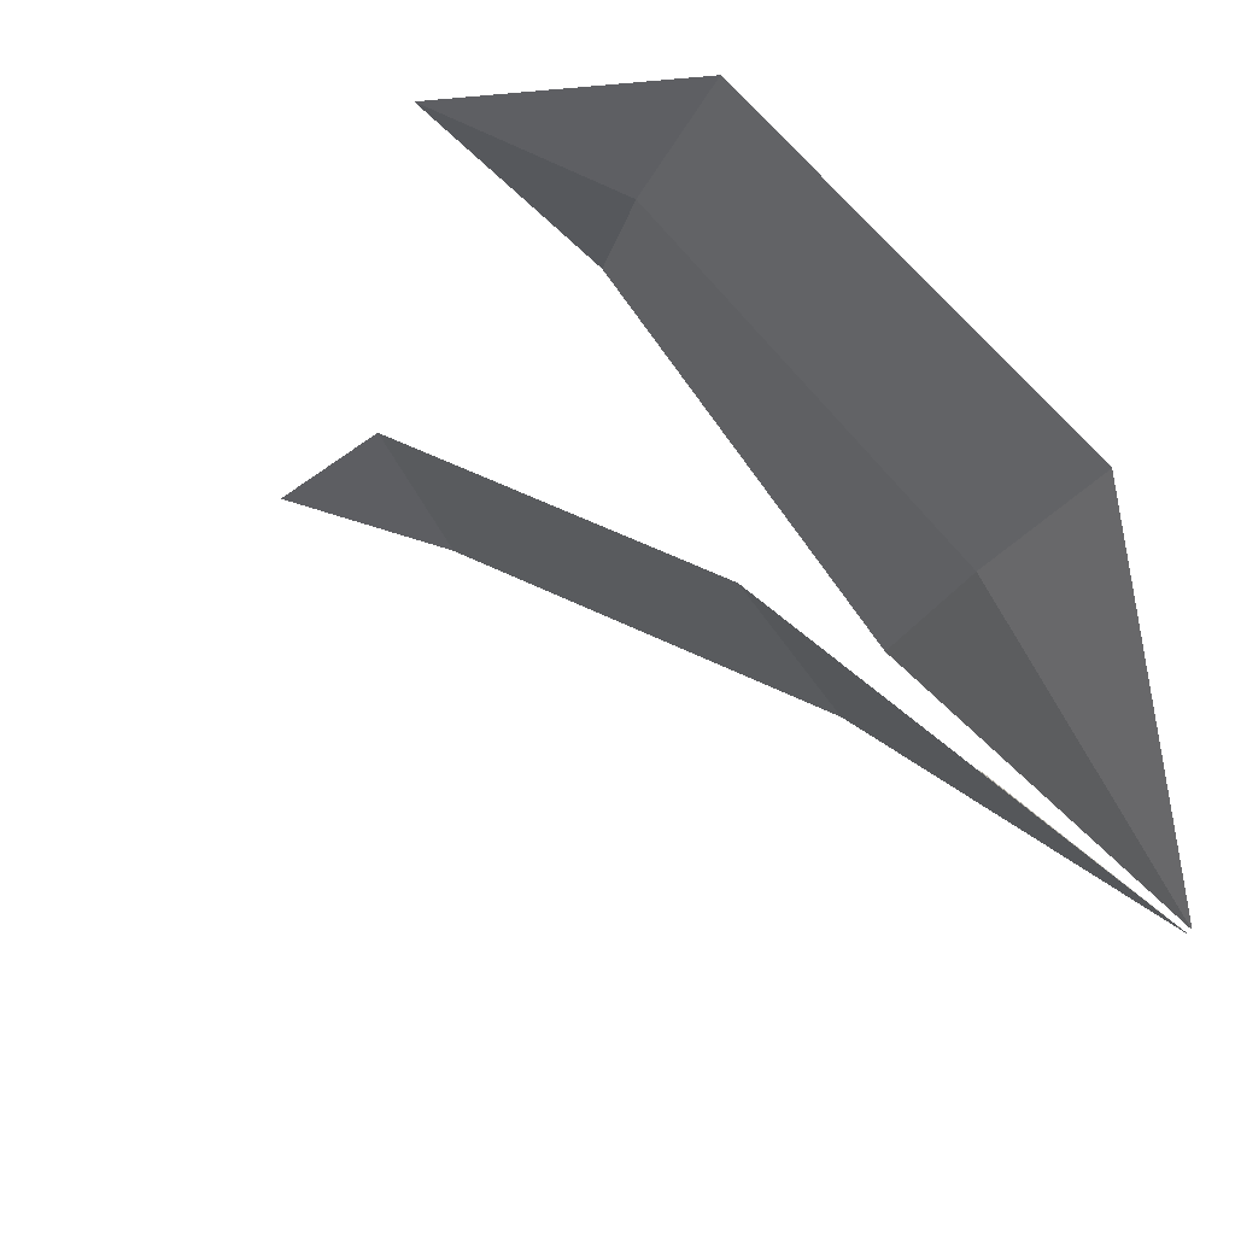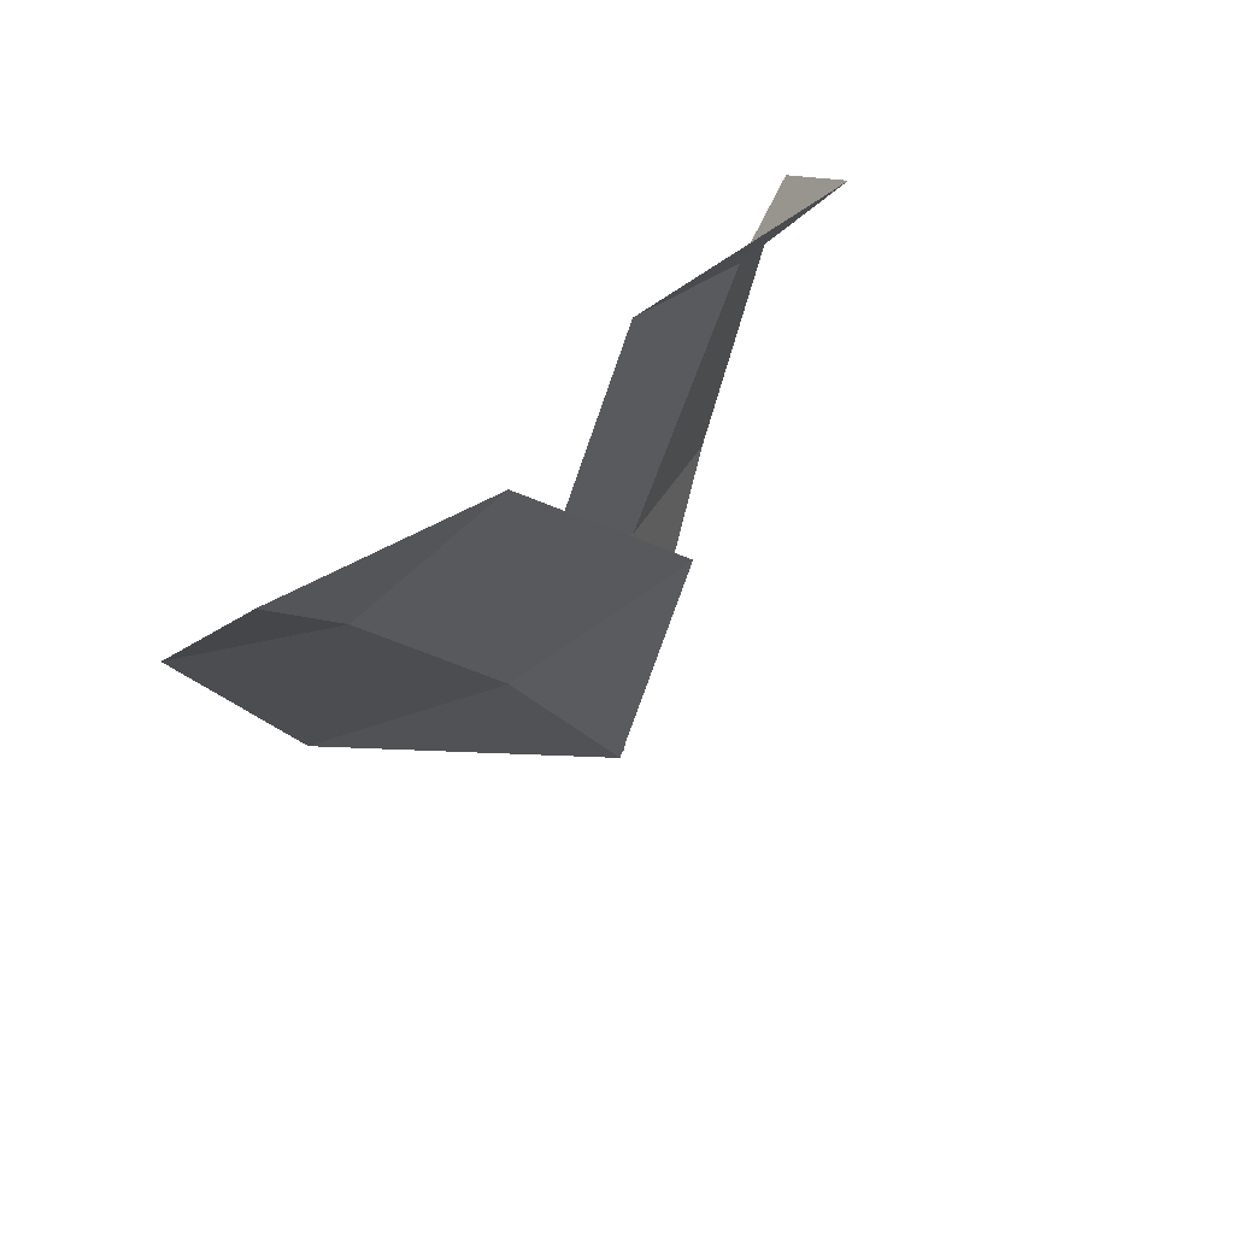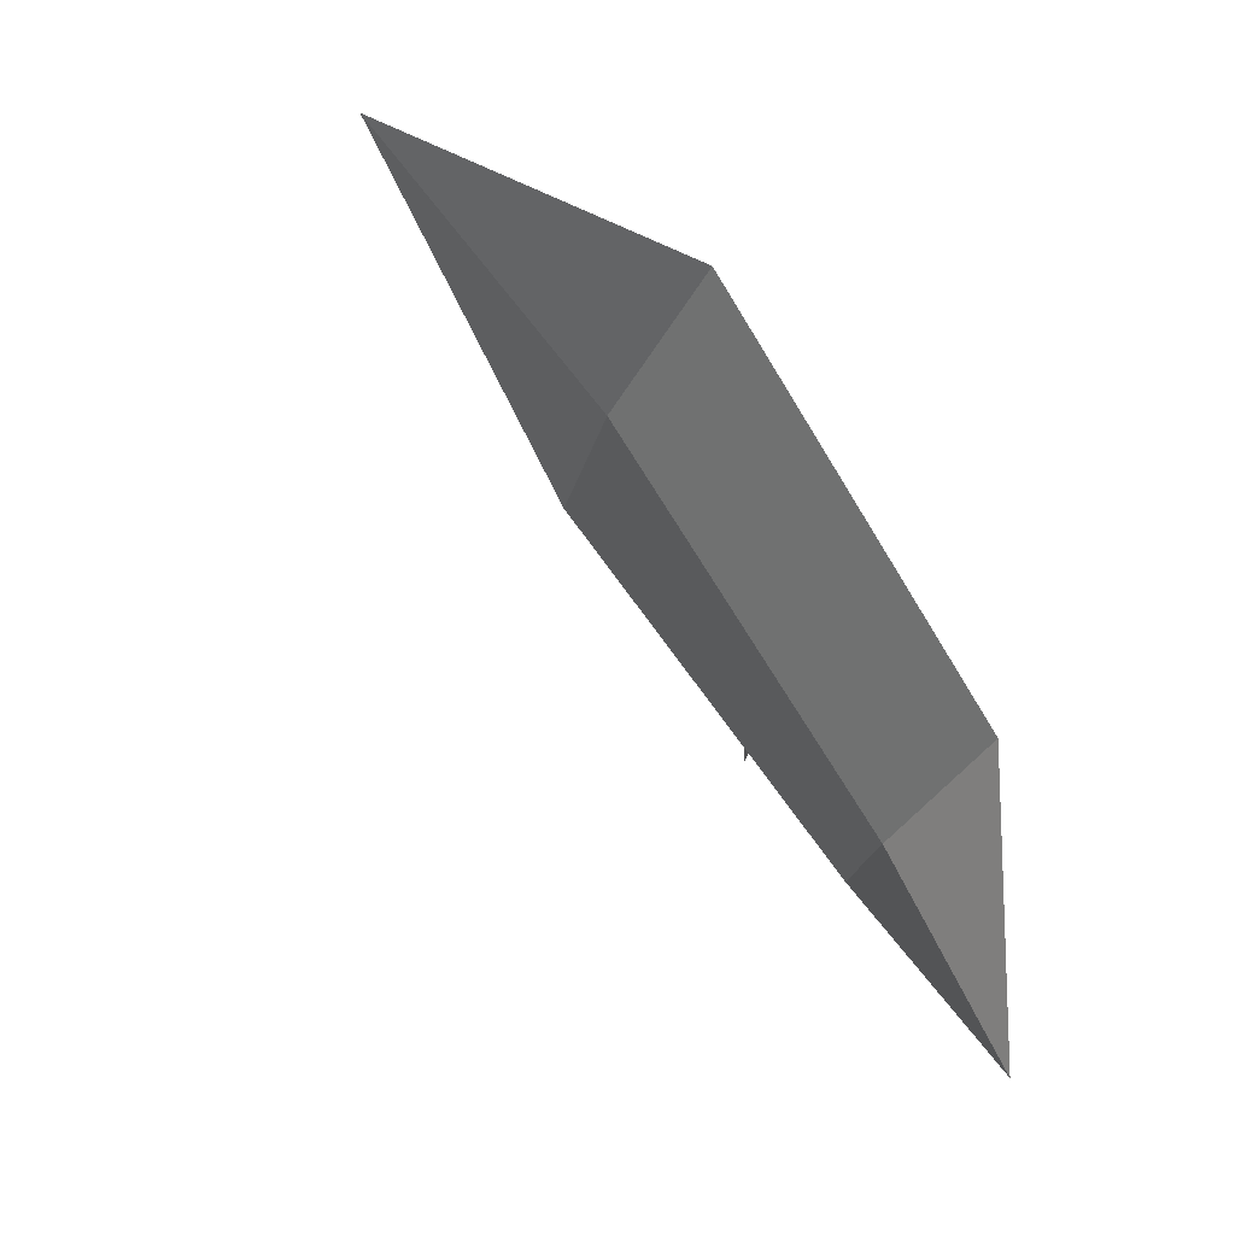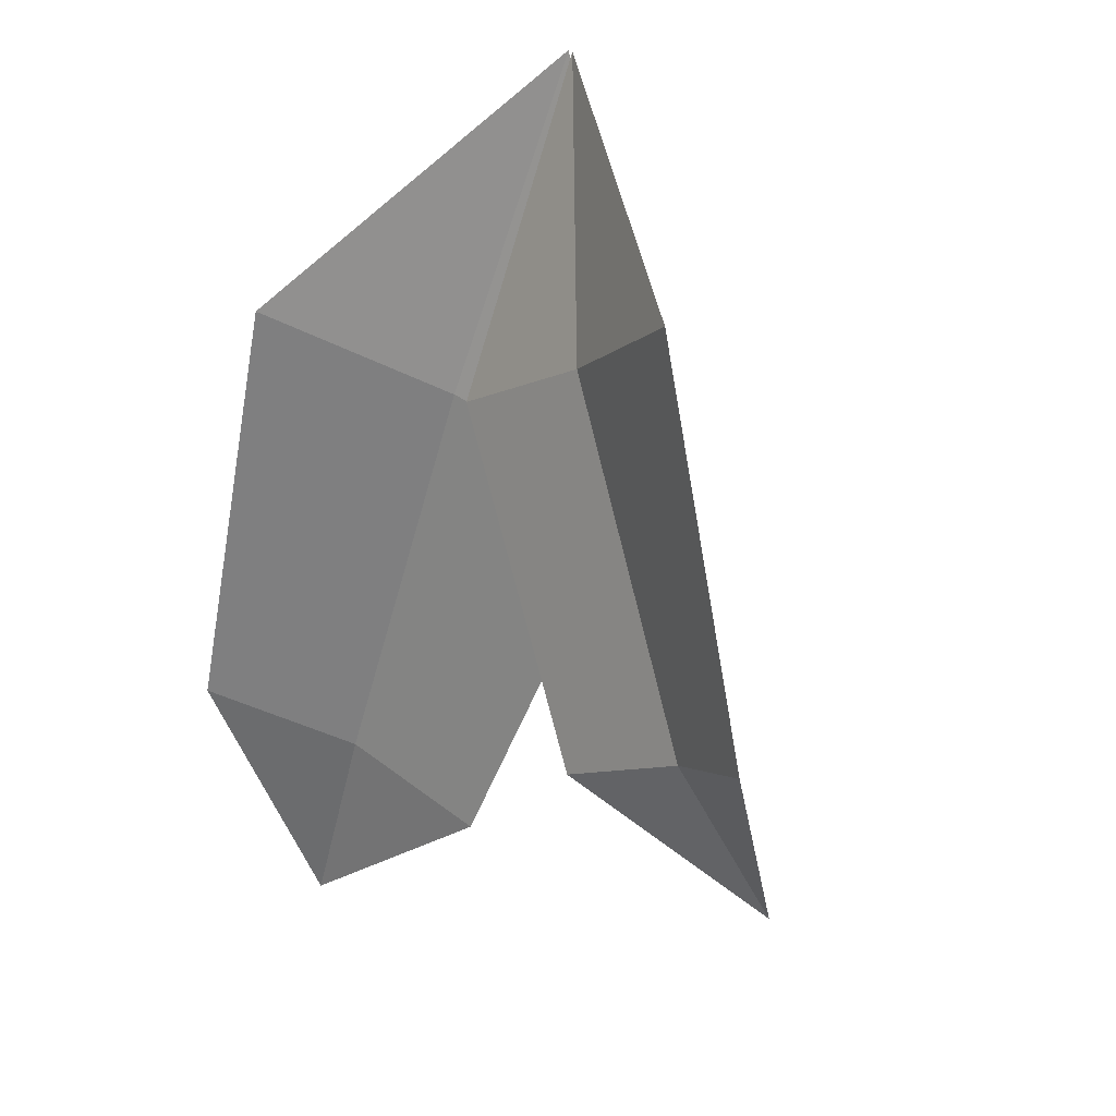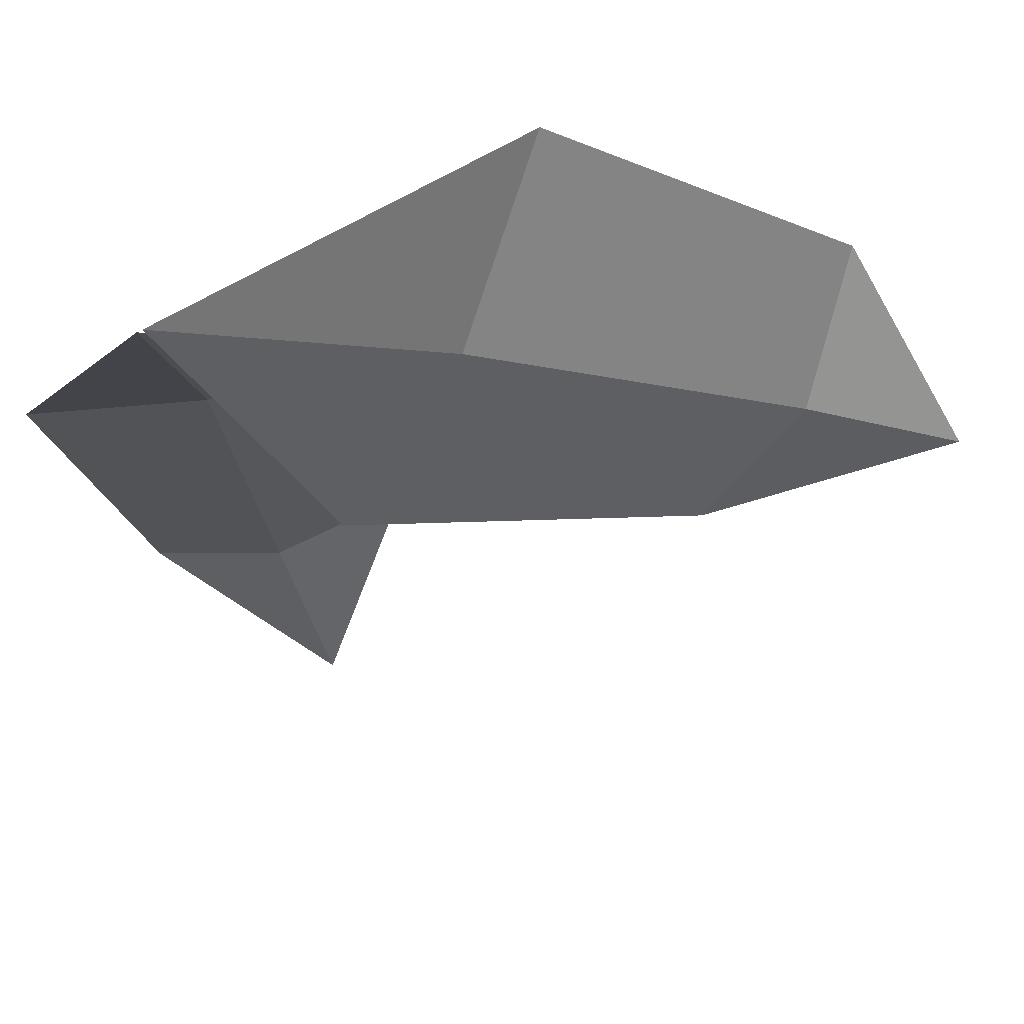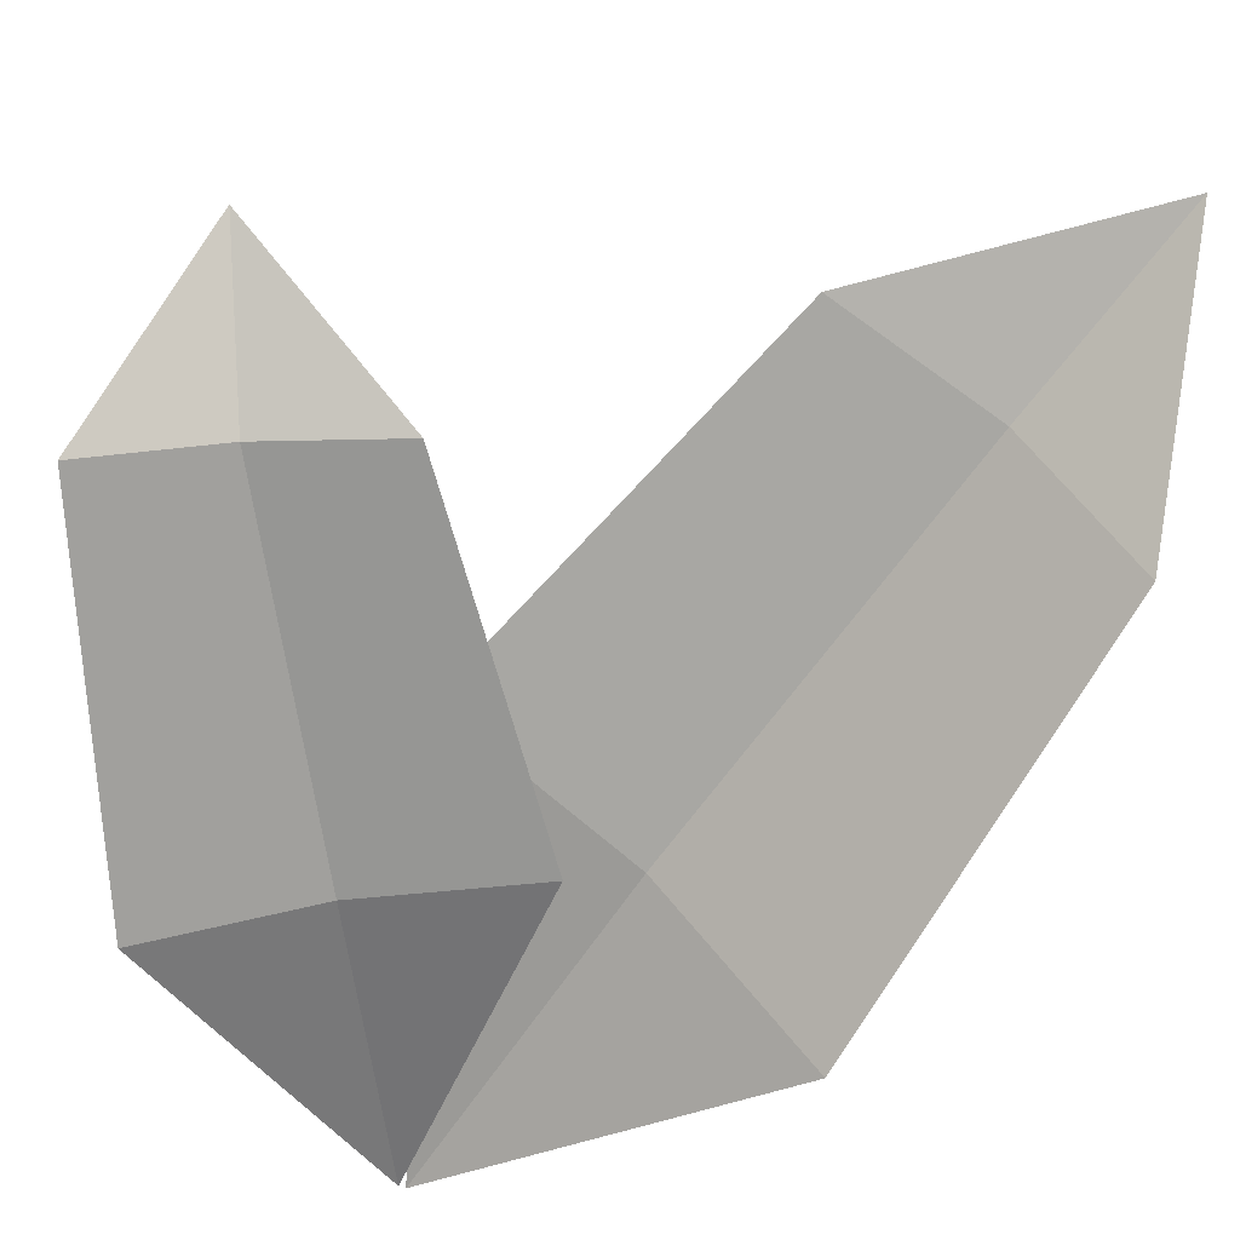
<metadata>
{"format":"obj","ext":"obj","renderer":"f3d","projection":"perspective","resolution":1024,"background":"white","views":[{"elev":-25.3,"azim":-59.1,"up":"+Y"},{"elev":-67.9,"azim":-152.5,"up":"+Z"},{"elev":-27.0,"azim":72.4,"up":"+Z"},{"elev":62.4,"azim":-151.3,"up":"+Z"},{"elev":-64.2,"azim":64.8,"up":"+Y"},{"elev":67.6,"azim":45.1,"up":"+Y"}]}
</metadata>
<code>
g Plant_k_OneS_01
v -0.001229 -0.00143 -0.000915
v -0.107 0.1223 -0.03219
v -0.0668 0.1207 -0.0795
v -0.1206 0.1275 -0.08468
v -0.05556 0.05978 0.01167
v -0.007936 0.06085 -0.05366
v -0.0349 0.0582 -0.02256
v -0.09071 0.1155 -0.05817
v -0 -0.002007 -0.001684
v -0.0388 0.1192 -0.1487
v 0.0388 0.1192 -0.1487
v -0 0.1359 -0.2022
v -0.05053 0.05915 -0.06131
v 0.05053 0.05915 -0.06131
v -0 0.05357 -0.06711
v -0 0.1113 -0.1561
f 8 3 4
f 2 8 4
f 1 6 7
f 7 6 3 8
f 5 7 8 2
f 5 1 7
f 16 11 12
f 10 16 12
f 9 14 15
f 15 14 11 16
f 13 15 16 10
f 13 9 15

</code>
